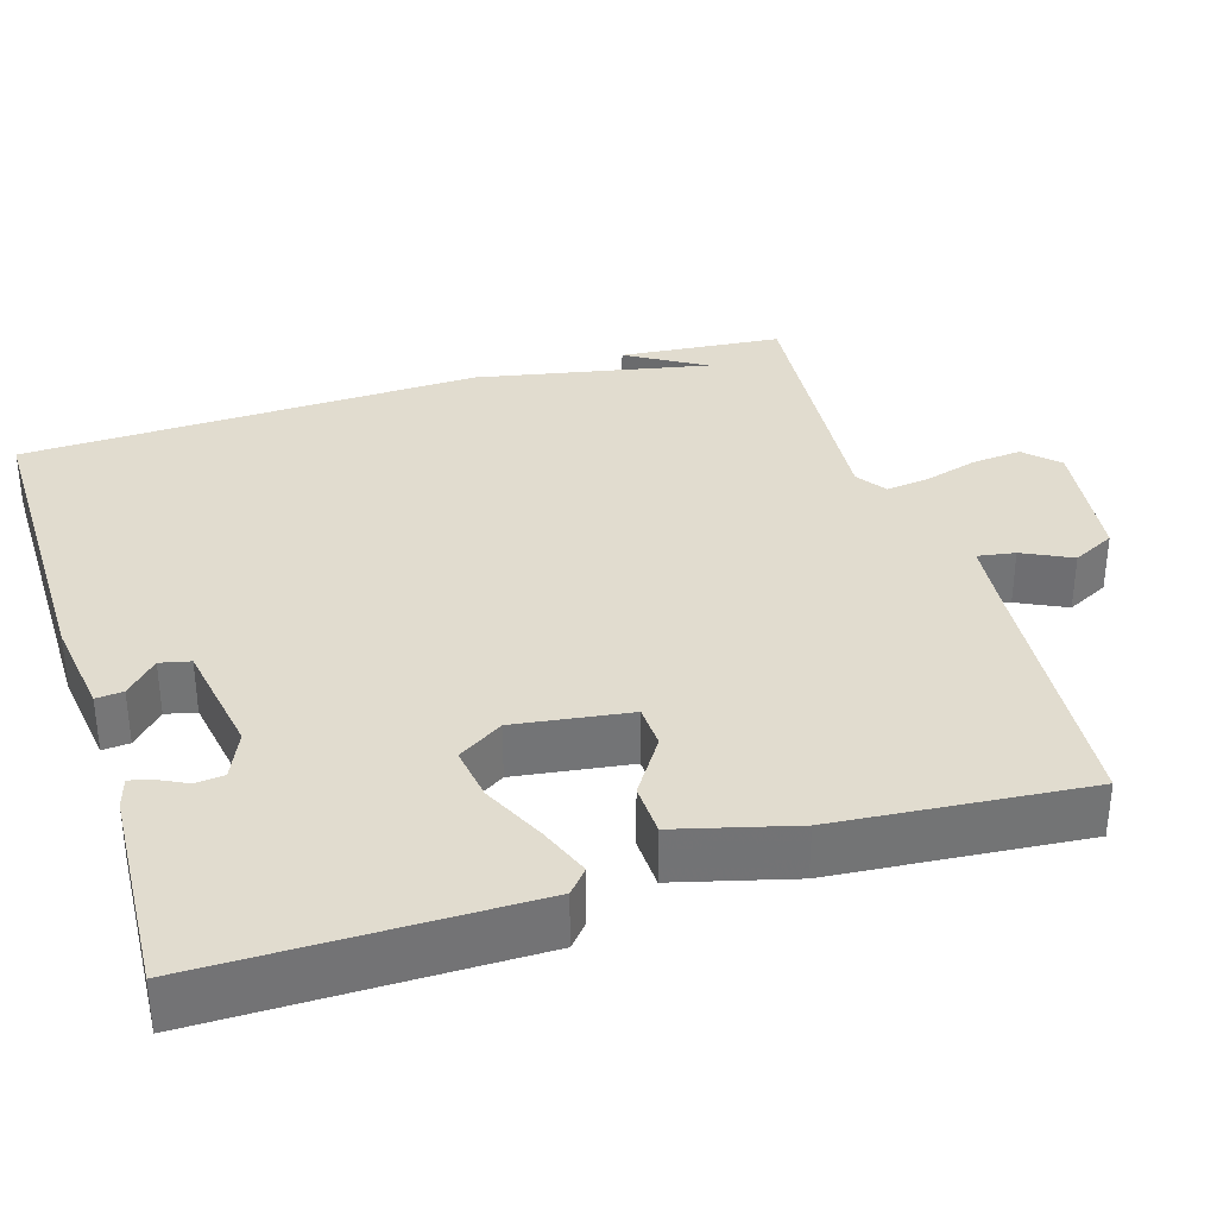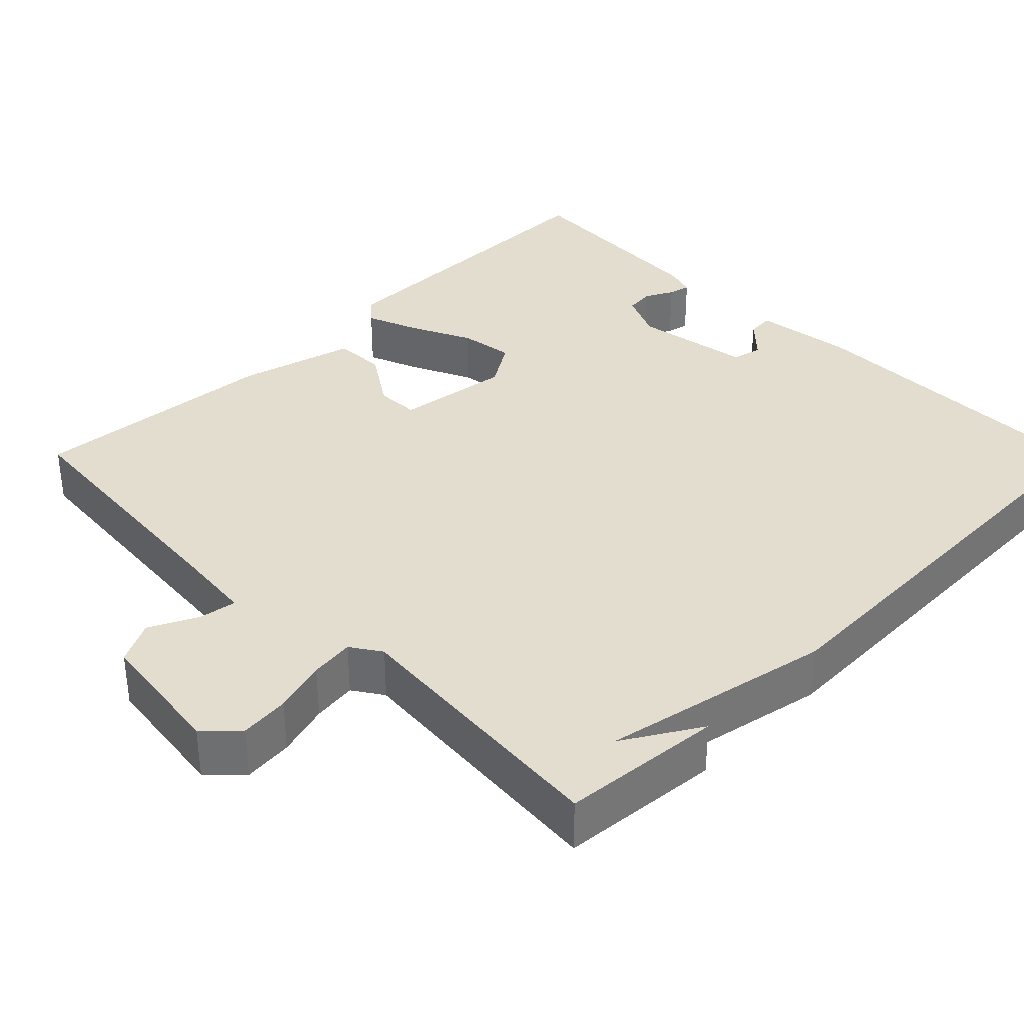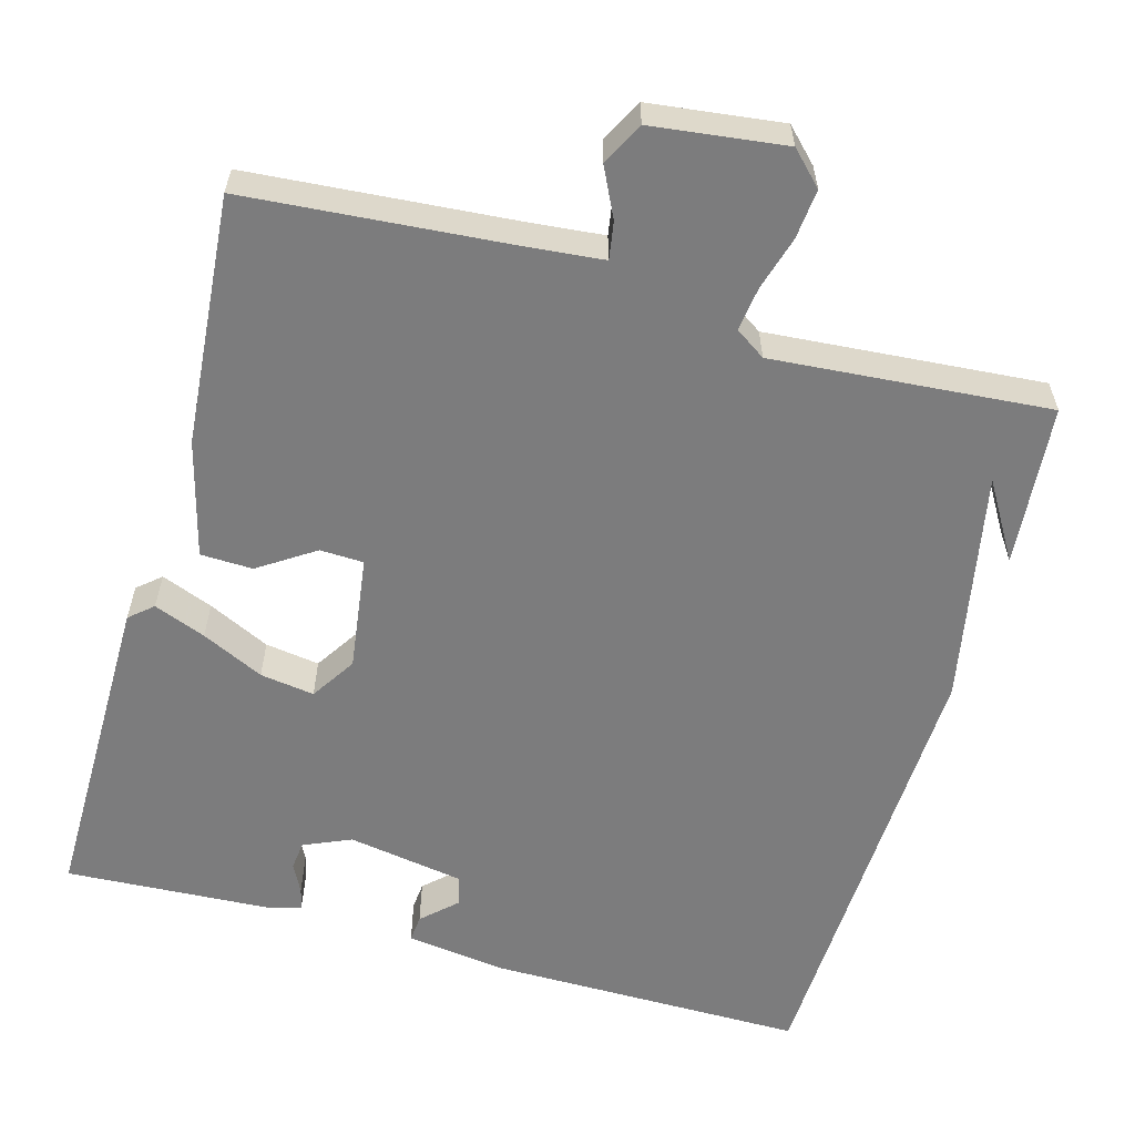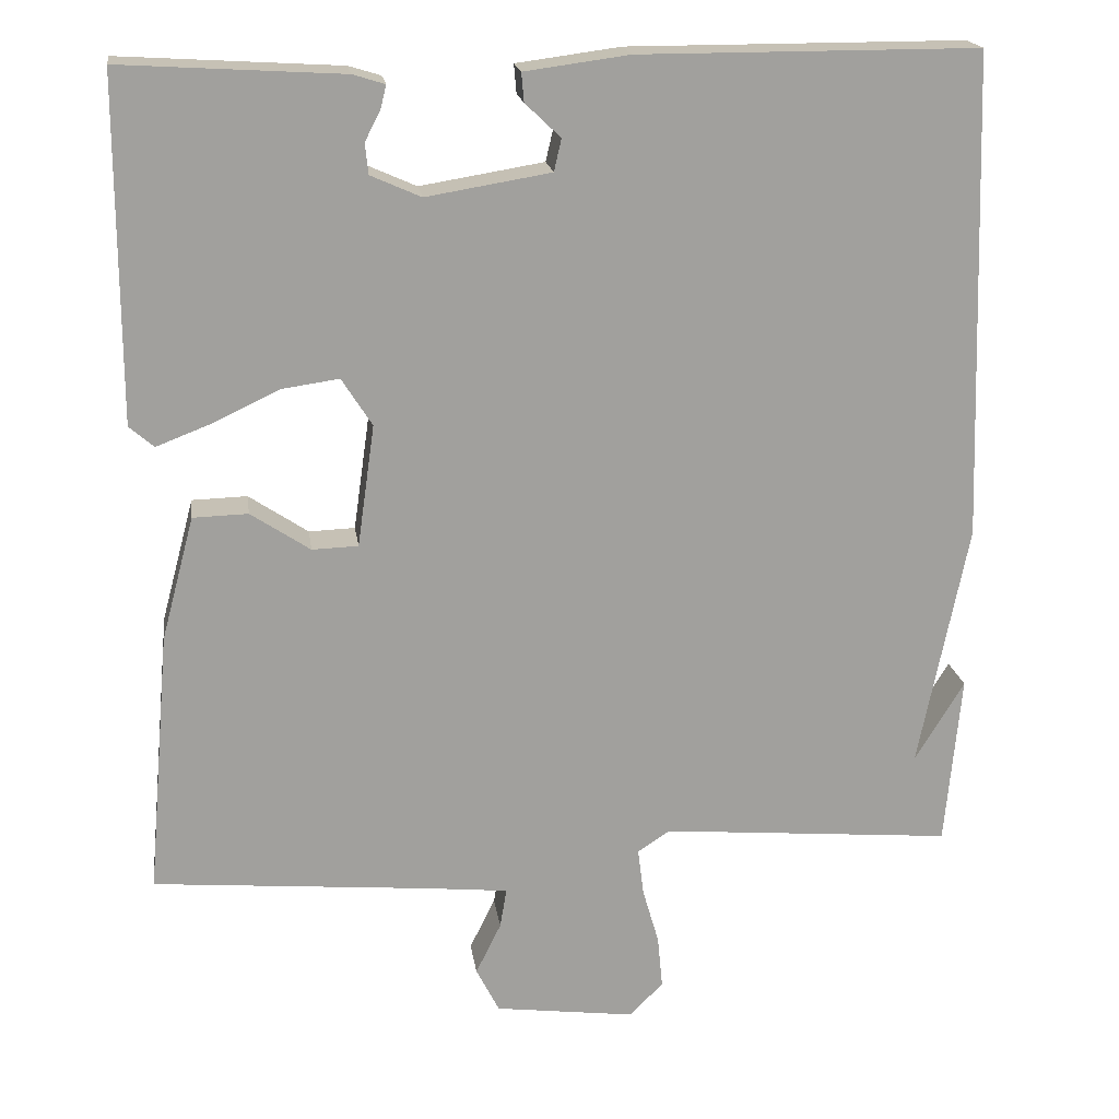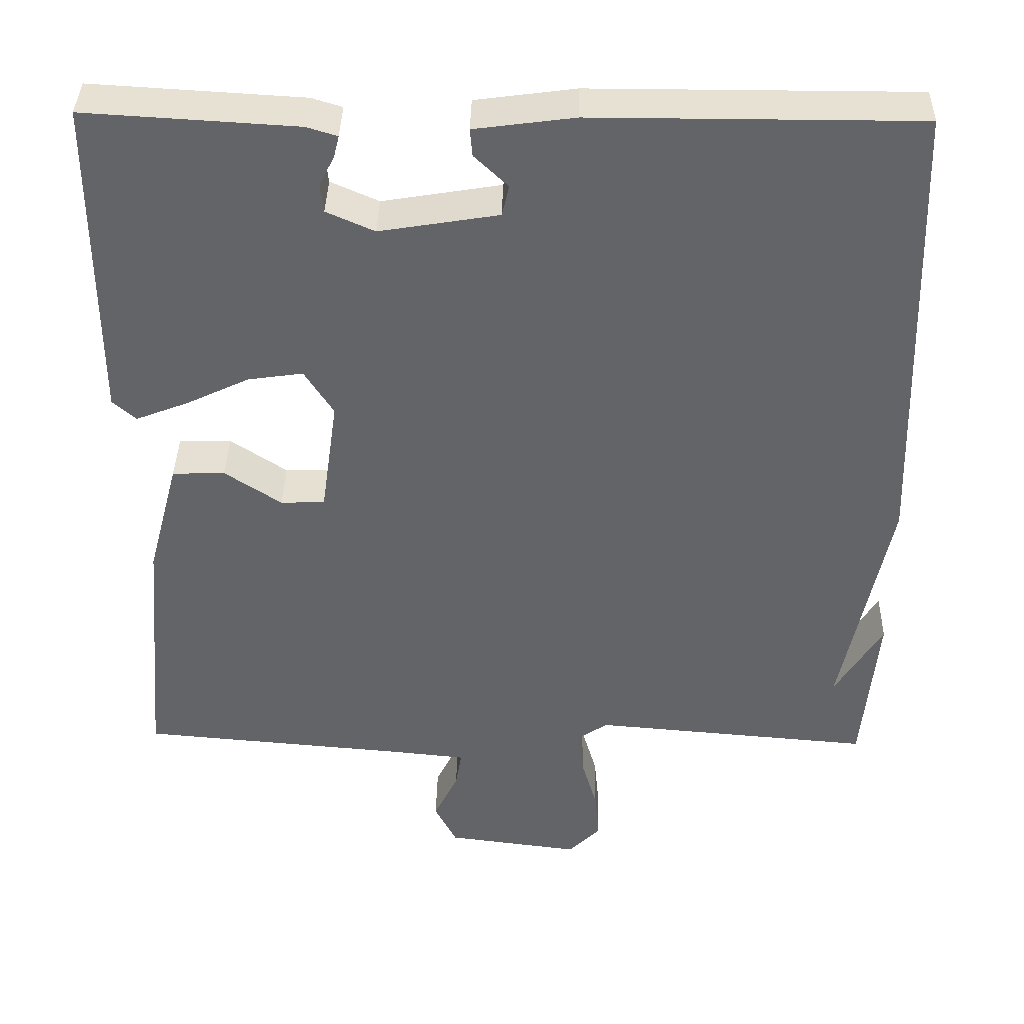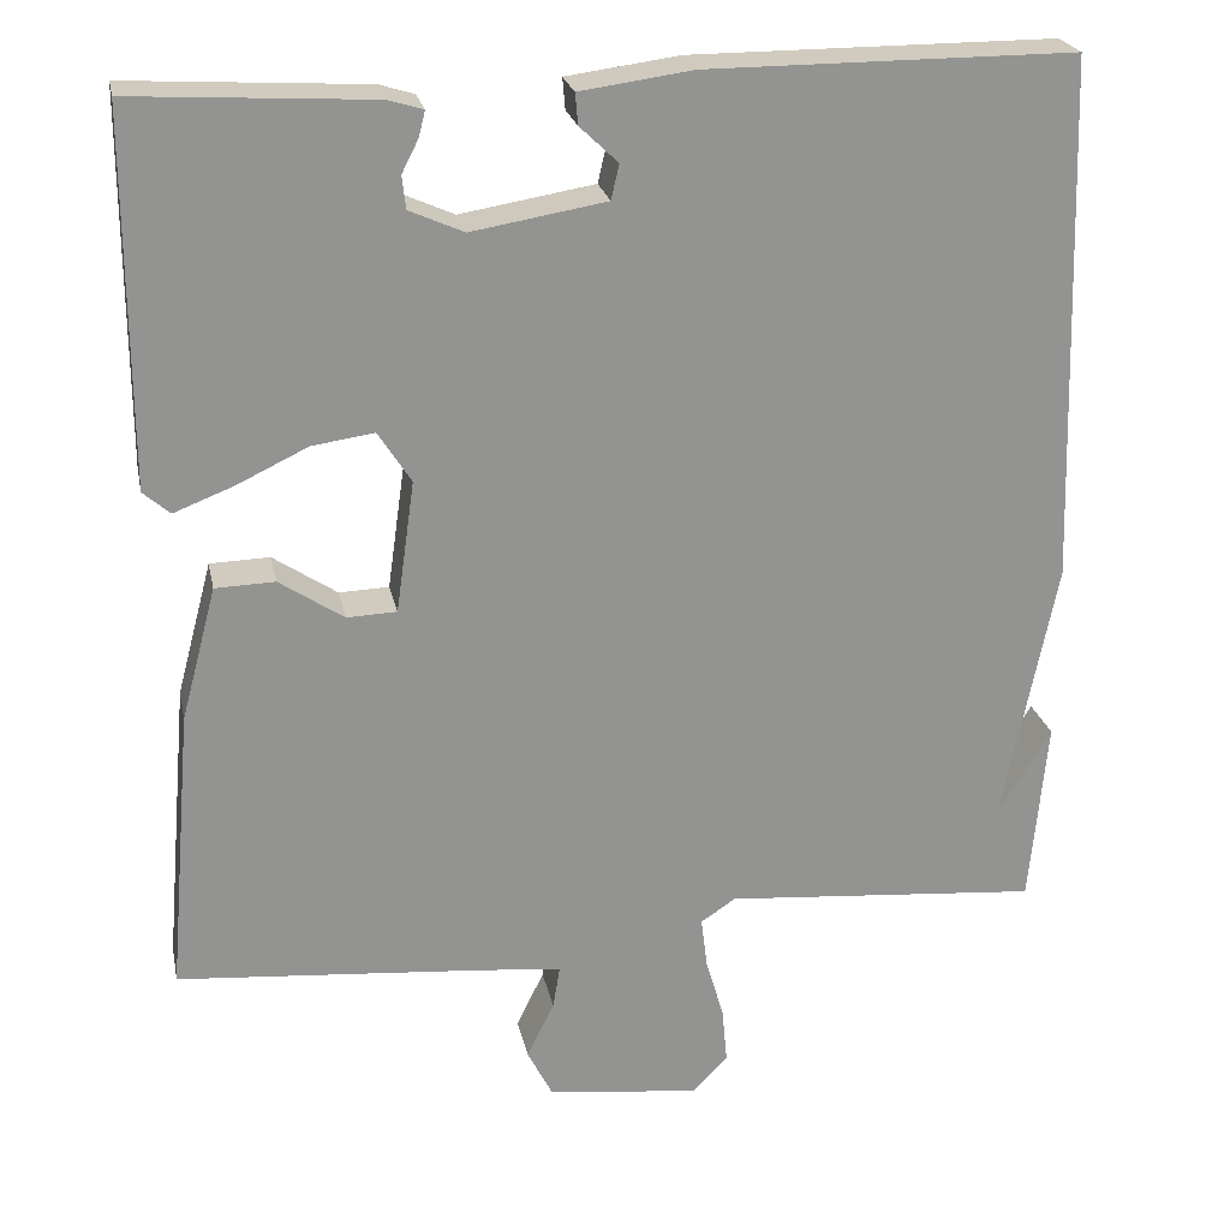
<metadata>
{"format":"obj","ext":"obj","renderer":"f3d","projection":"perspective","resolution":1024,"background":"white","views":[{"elev":34.3,"azim":72.7,"up":"+Y"},{"elev":35.5,"azim":-134.8,"up":"+Y"},{"elev":-58.8,"azim":164.1,"up":"+Y"},{"elev":18.8,"azim":172.0,"up":"+Z"},{"elev":38.6,"azim":-178.8,"up":"+Z"},{"elev":23.6,"azim":168.4,"up":"+Z"}]}
</metadata>
<code>
v 0.5 0.07 -0.5
v 0.162 0.07 -0.529
v 0.063 0.07 -0.539
v 0.071 0.07 -0.587
v 0.102 0.07 -0.65
v 0.074 0.07 -0.705
v -0.097 0.07 -0.727
v -0.138 0.07 -0.686
v -0.132 0.07 -0.622
v -0.112 0.07 -0.553
v -0.105 0.07 -0.496
v -0.144 0.07 -0.47
v -0.5 0.07 -0.5
v -0.519 0.07 -0.291
v -0.459 0.07 -0.39
v -0.519 0.07 -0.091
v -0.5 0.07 0.5
v -0.088 0.07 0.5
v 0.039 0.07 0.483
v 0.036 0.07 0.448
v -0.007 0.07 0.407
v 0.002 0.07 0.368
v 0.153 0.07 0.343
v 0.214 0.07 0.37
v 0.218 0.07 0.407
v 0.199 0.07 0.444
v 0.192 0.07 0.472
v 0.231 0.07 0.484
v 0.5 0.07 0.5
v 0.5 0.07 0.085
v 0.47 0.07 0.059
v 0.403 0.07 0.085
v 0.323 0.07 0.123
v 0.253 0.07 0.133
v 0.216 0.07 0.075
v 0.237 0.07 -0.073
v 0.293 0.07 -0.075
v 0.365 0.07 -0.027
v 0.432 0.07 -0.029
v 0.472 0.07 -0.179
v 0.5 0 -0.5
v 0.162 0 -0.529
v 0.063 0 -0.539
v 0.071 0 -0.587
v 0.102 0 -0.65
v 0.074 0 -0.705
v -0.097 0 -0.727
v -0.138 0 -0.686
v -0.132 0 -0.622
v -0.112 0 -0.553
v -0.105 0 -0.496
v -0.144 0 -0.47
v -0.5 0 -0.5
v -0.519 0 -0.291
v -0.459 0 -0.39
v -0.519 0 -0.091
v -0.5 0 0.5
v -0.088 0 0.5
v 0.039 0 0.483
v 0.036 0 0.448
v -0.007 0 0.407
v 0.002 0 0.368
v 0.153 0 0.343
v 0.214 0 0.37
v 0.218 0 0.407
v 0.199 0 0.444
v 0.192 0 0.472
v 0.231 0 0.484
v 0.5 0 0.5
v 0.5 0 0.085
v 0.47 0 0.059
v 0.403 0 0.085
v 0.323 0 0.123
v 0.253 0 0.133
v 0.216 0 0.075
v 0.237 0 -0.073
v 0.293 0 -0.075
v 0.365 0 -0.027
v 0.432 0 -0.029
v 0.472 0 -0.179
f 40 1 2
f 39 40 2
f 38 39 2
f 37 38 2
f 36 37 2 3
f 35 36 3
f 31 32 33
f 30 31 33
f 29 30 33
f 28 29 33
f 28 33 34
f 25 26 27 28
f 28 34 35
f 25 28 35
f 24 25 35
f 19 20 21
f 18 19 21
f 17 18 21
f 17 21 22
f 16 17 22
f 15 16 22
f 13 14 15
f 15 22 23
f 13 15 23
f 12 13 23
f 8 9 10
f 7 8 10
f 6 7 10
f 5 6 10
f 4 5 10
f 3 4 10 11
f 23 24 35
f 12 23 35
f 11 12 35
f 3 11 35
f 42 41 80
f 42 80 79
f 42 79 78
f 42 78 77
f 43 42 77 76
f 43 76 75
f 73 72 71
f 73 71 70
f 73 70 69
f 73 69 68
f 74 73 68
f 68 67 66 65
f 75 74 68
f 75 68 65
f 75 65 64
f 61 60 59
f 61 59 58
f 61 58 57
f 62 61 57
f 62 57 56
f 62 56 55
f 55 54 53
f 63 62 55
f 63 55 53
f 63 53 52
f 50 49 48
f 50 48 47
f 50 47 46
f 50 46 45
f 50 45 44
f 51 50 44 43
f 75 64 63
f 75 63 52
f 75 52 51
f 75 51 43
f 1 41 42 2
f 2 42 43 3
f 3 43 44 4
f 4 44 45 5
f 5 45 46 6
f 6 46 47 7
f 7 47 48 8
f 8 48 49 9
f 9 49 50 10
f 10 50 51 11
f 11 51 52 12
f 12 52 53 13
f 13 53 54 14
f 14 54 55 15
f 15 55 56 16
f 16 56 57 17
f 17 57 58 18
f 18 58 59 19
f 19 59 60 20
f 20 60 61 21
f 21 61 62 22
f 22 62 63 23
f 23 63 64 24
f 24 64 65 25
f 25 65 66 26
f 26 66 67 27
f 27 67 68 28
f 28 68 69 29
f 29 69 70 30
f 30 70 71 31
f 31 71 72 32
f 32 72 73 33
f 33 73 74 34
f 34 74 75 35
f 35 75 76 36
f 36 76 77 37
f 37 77 78 38
f 38 78 79 39
f 39 79 80 40
f 40 80 41 1

</code>
